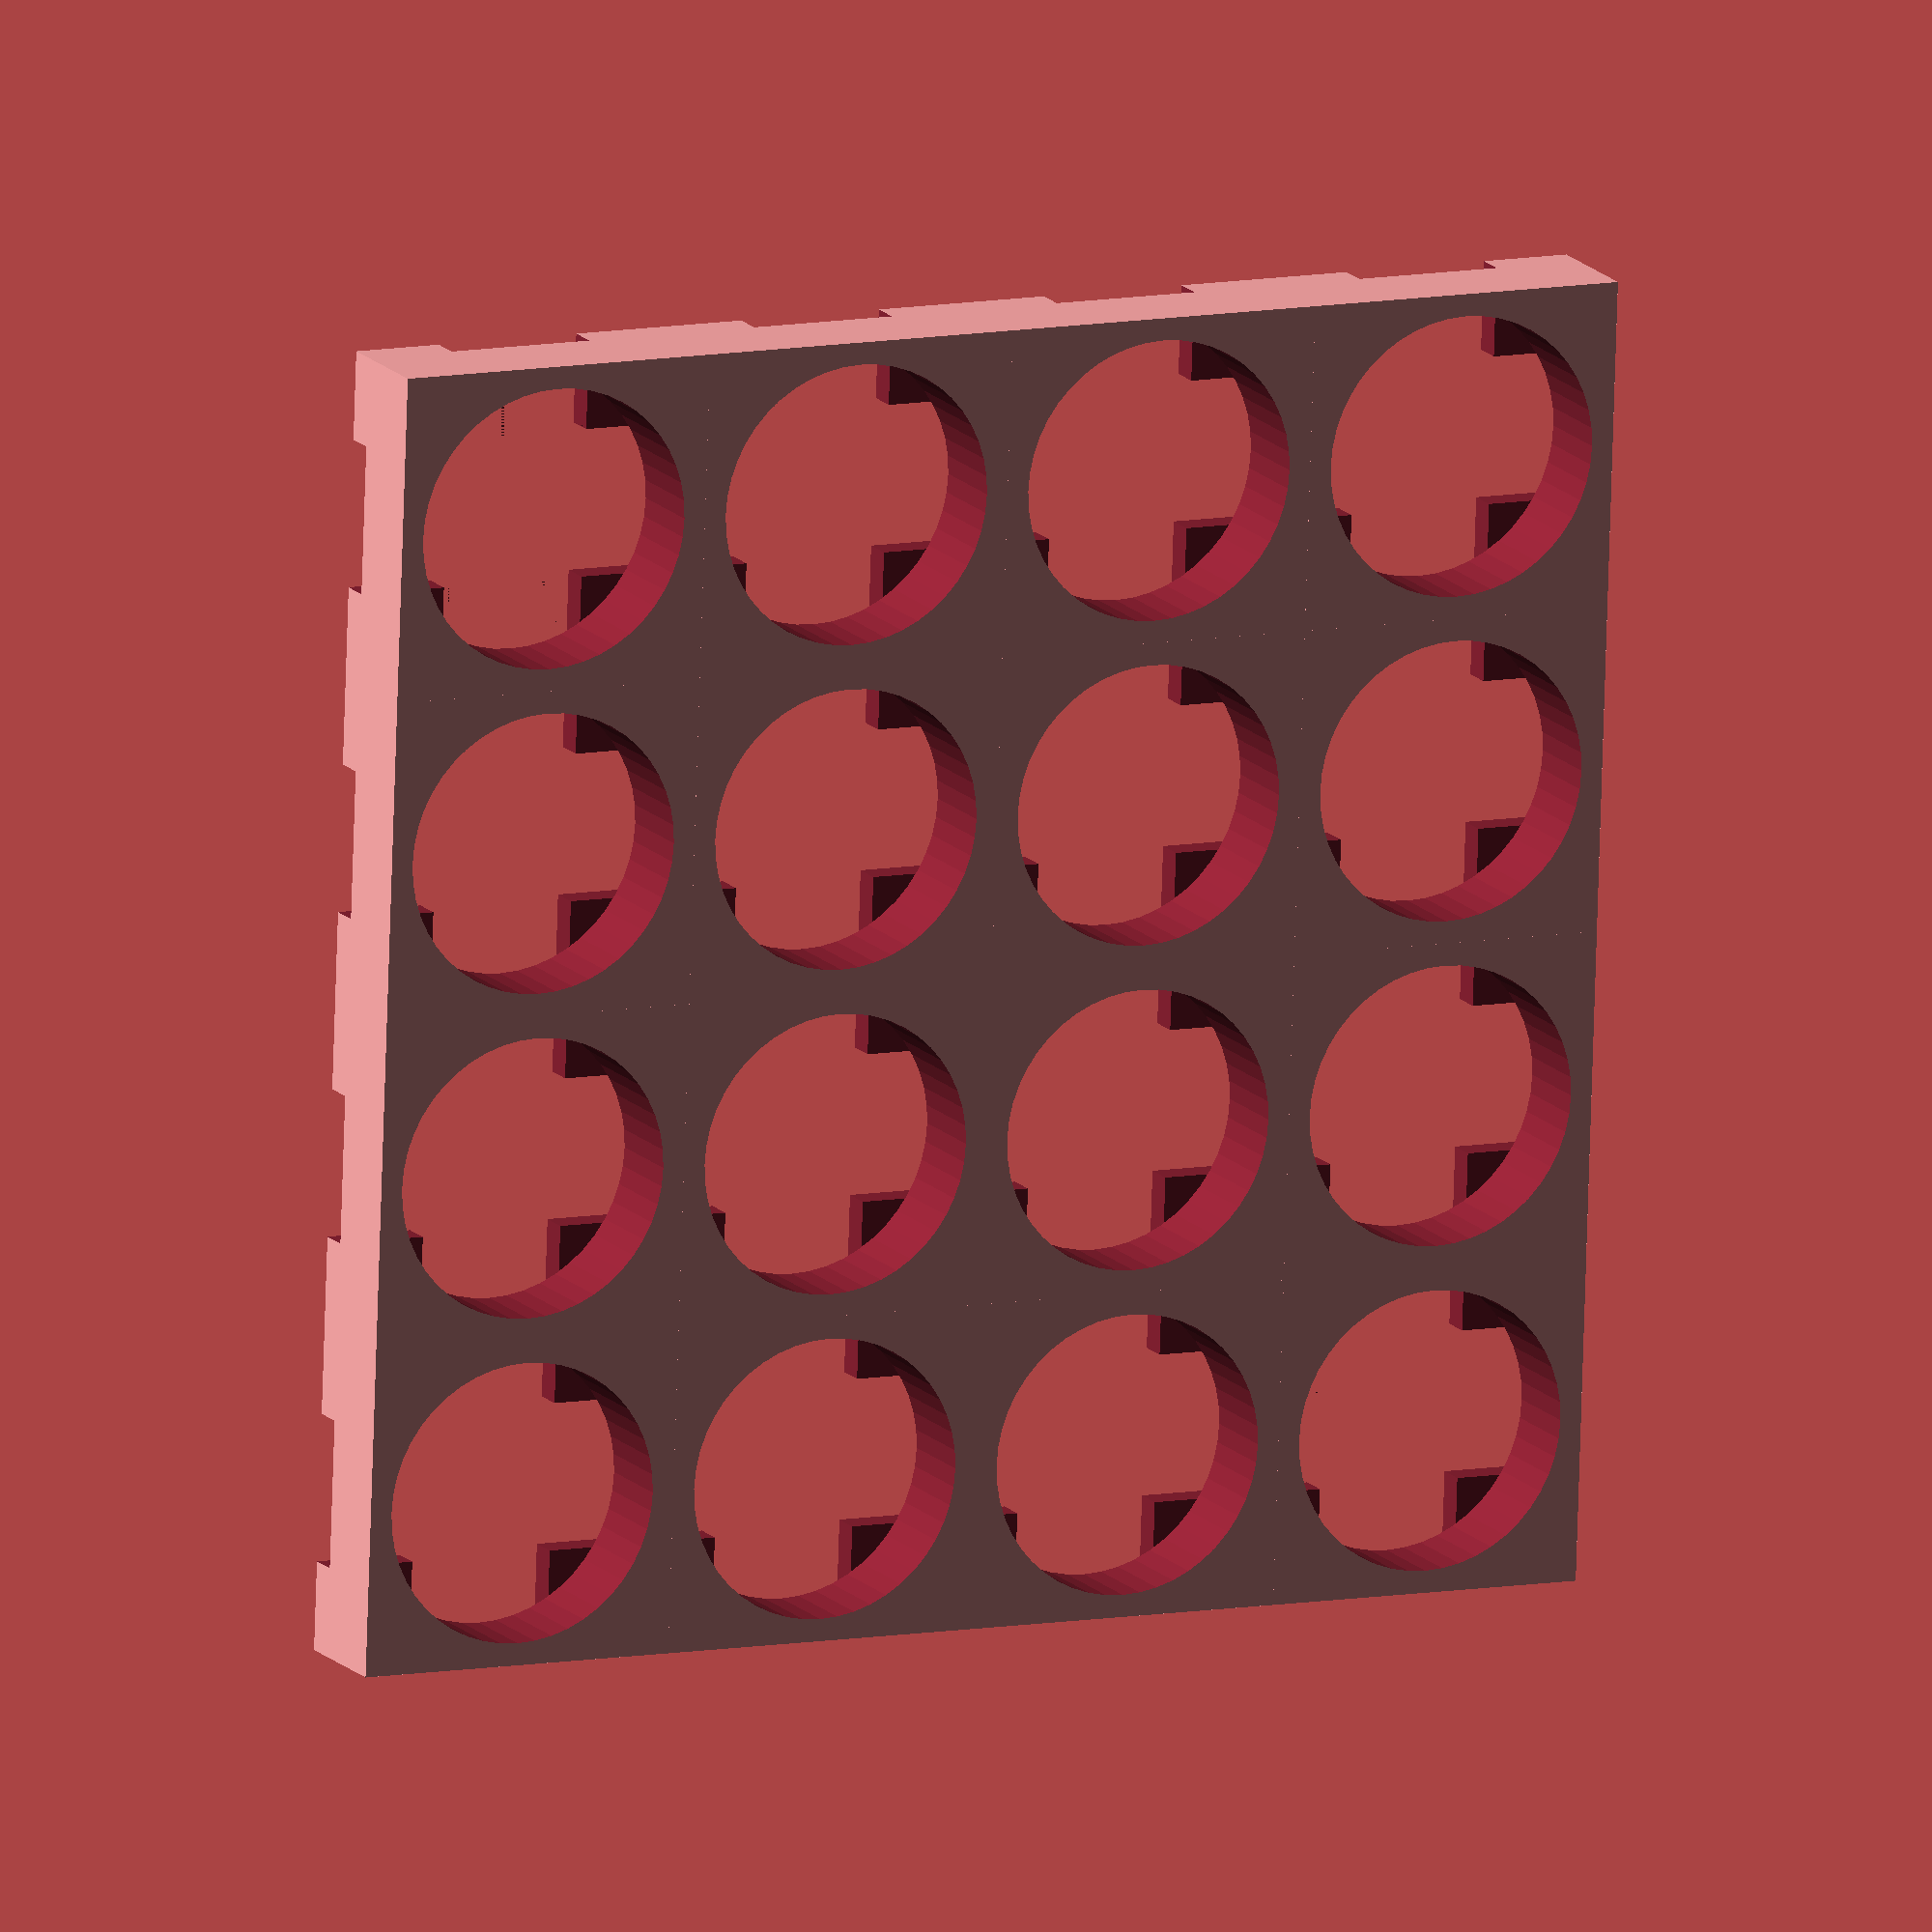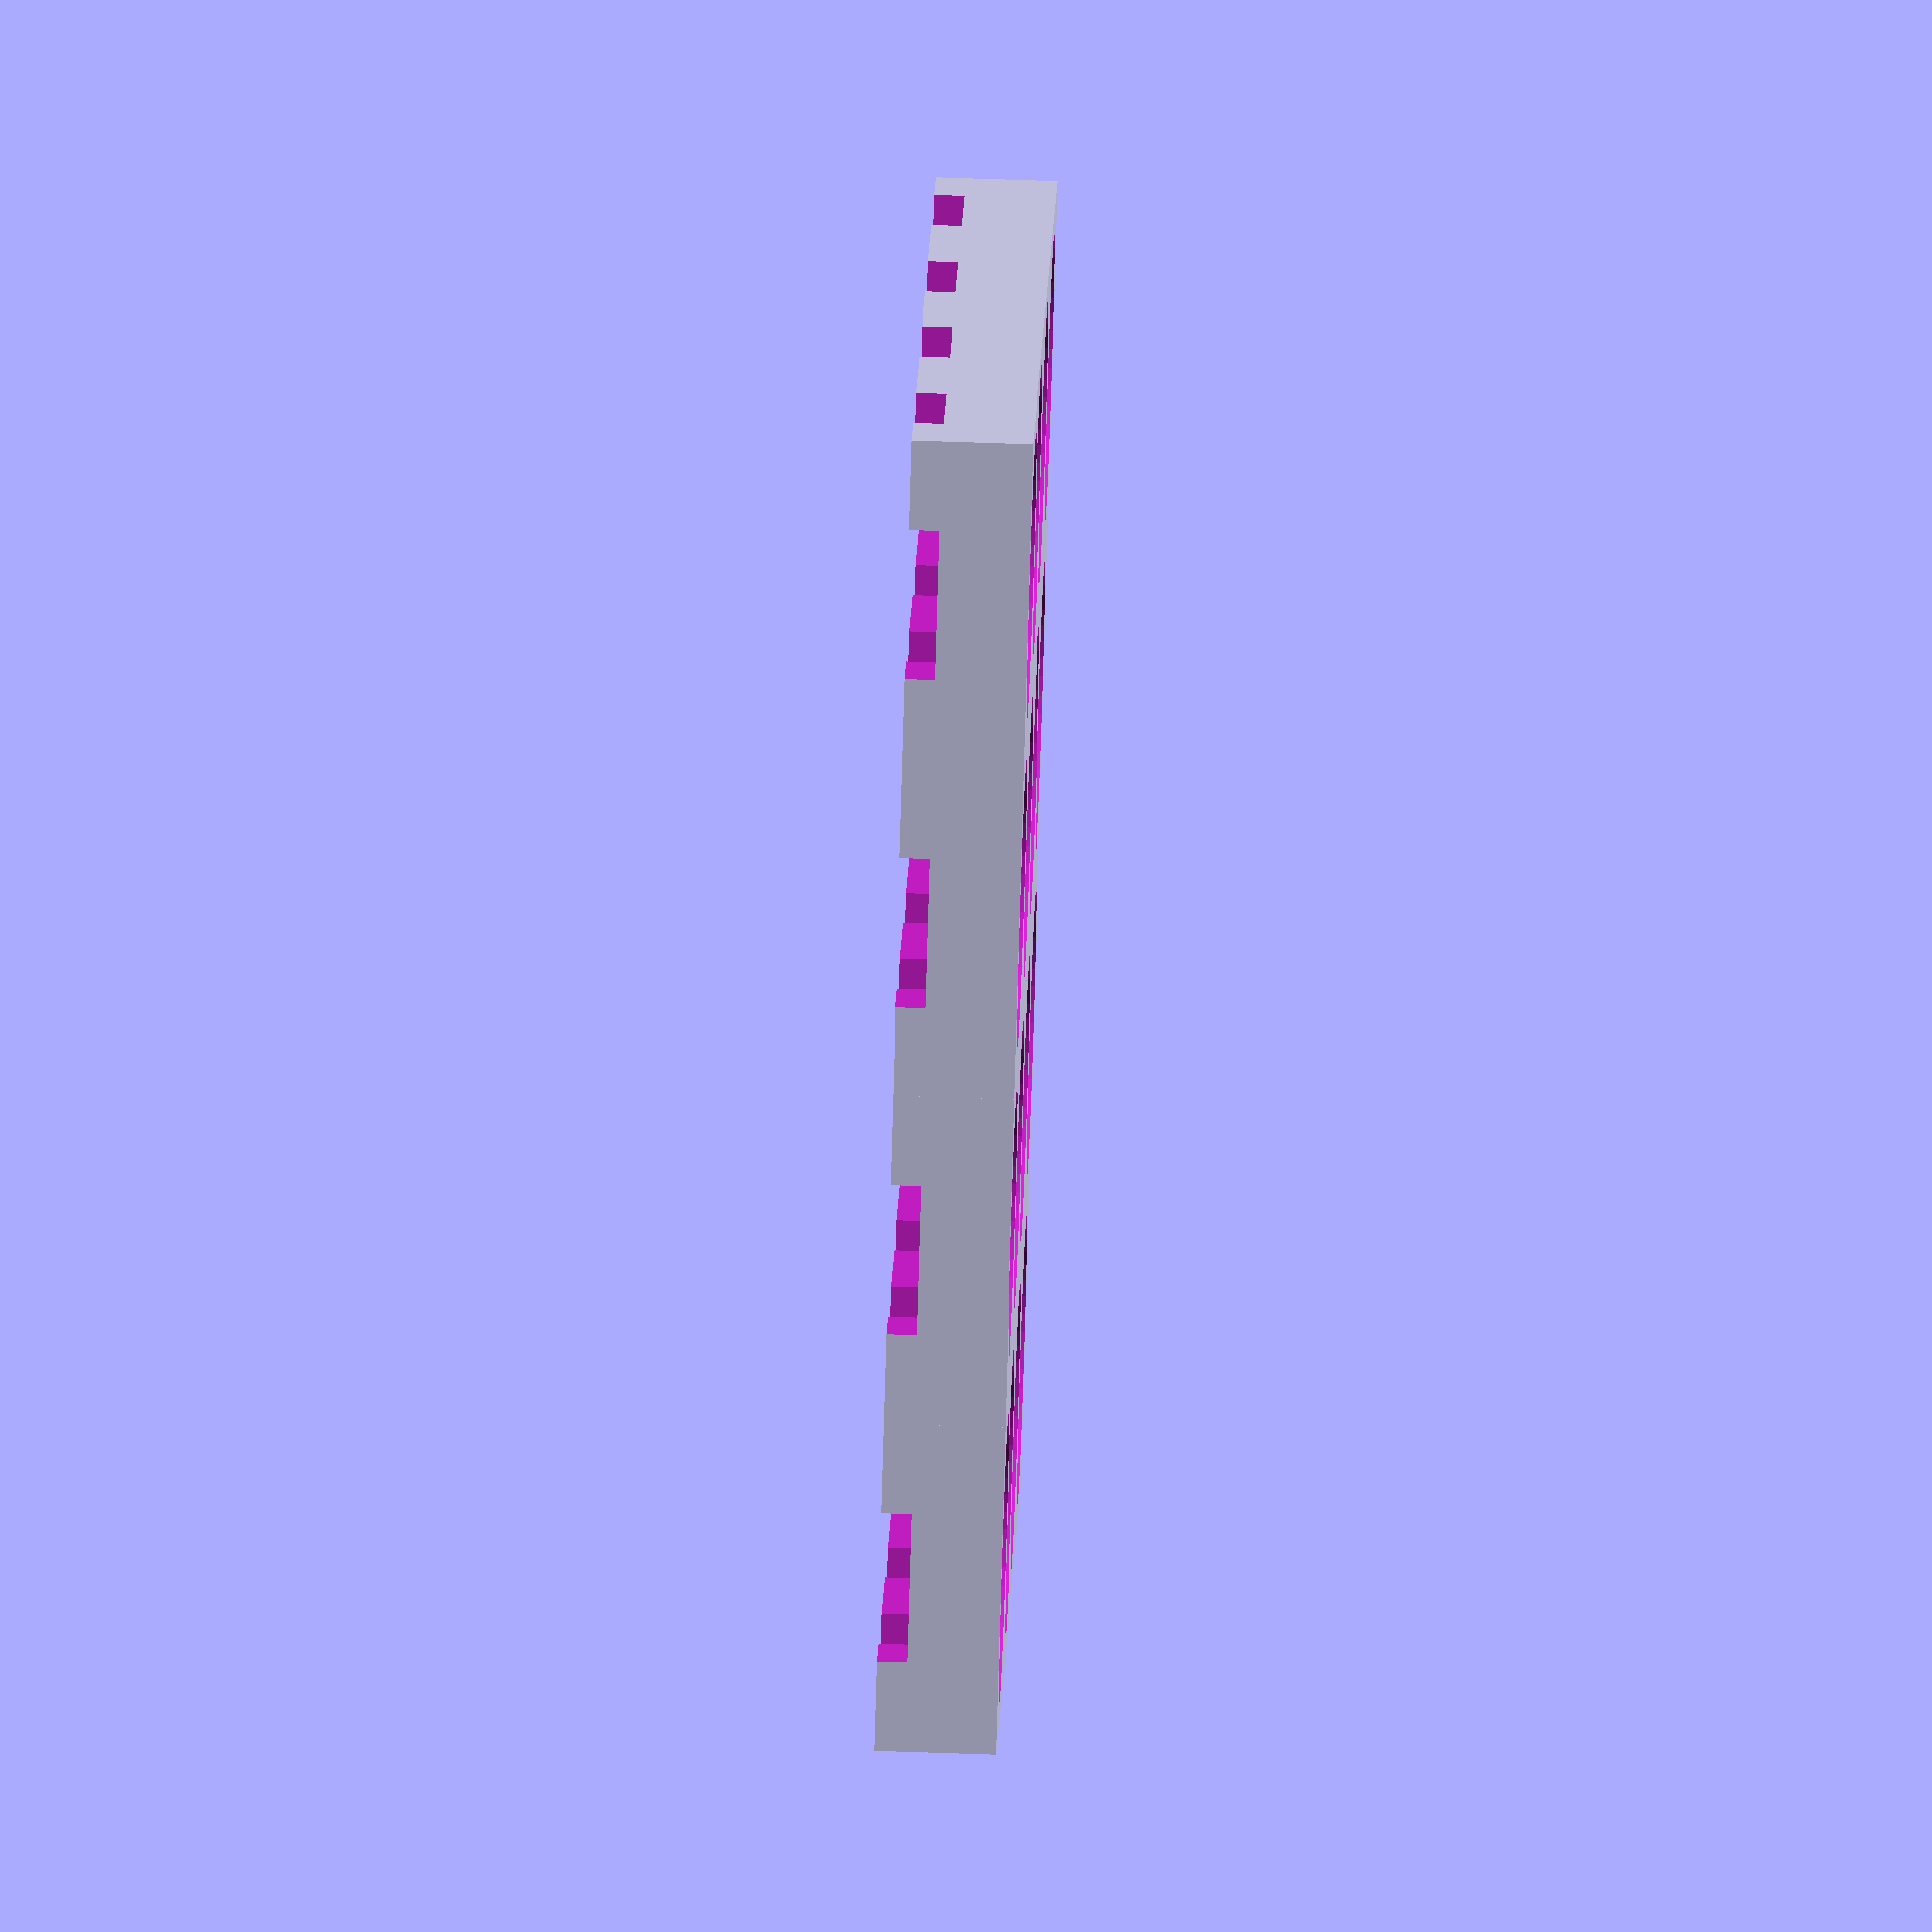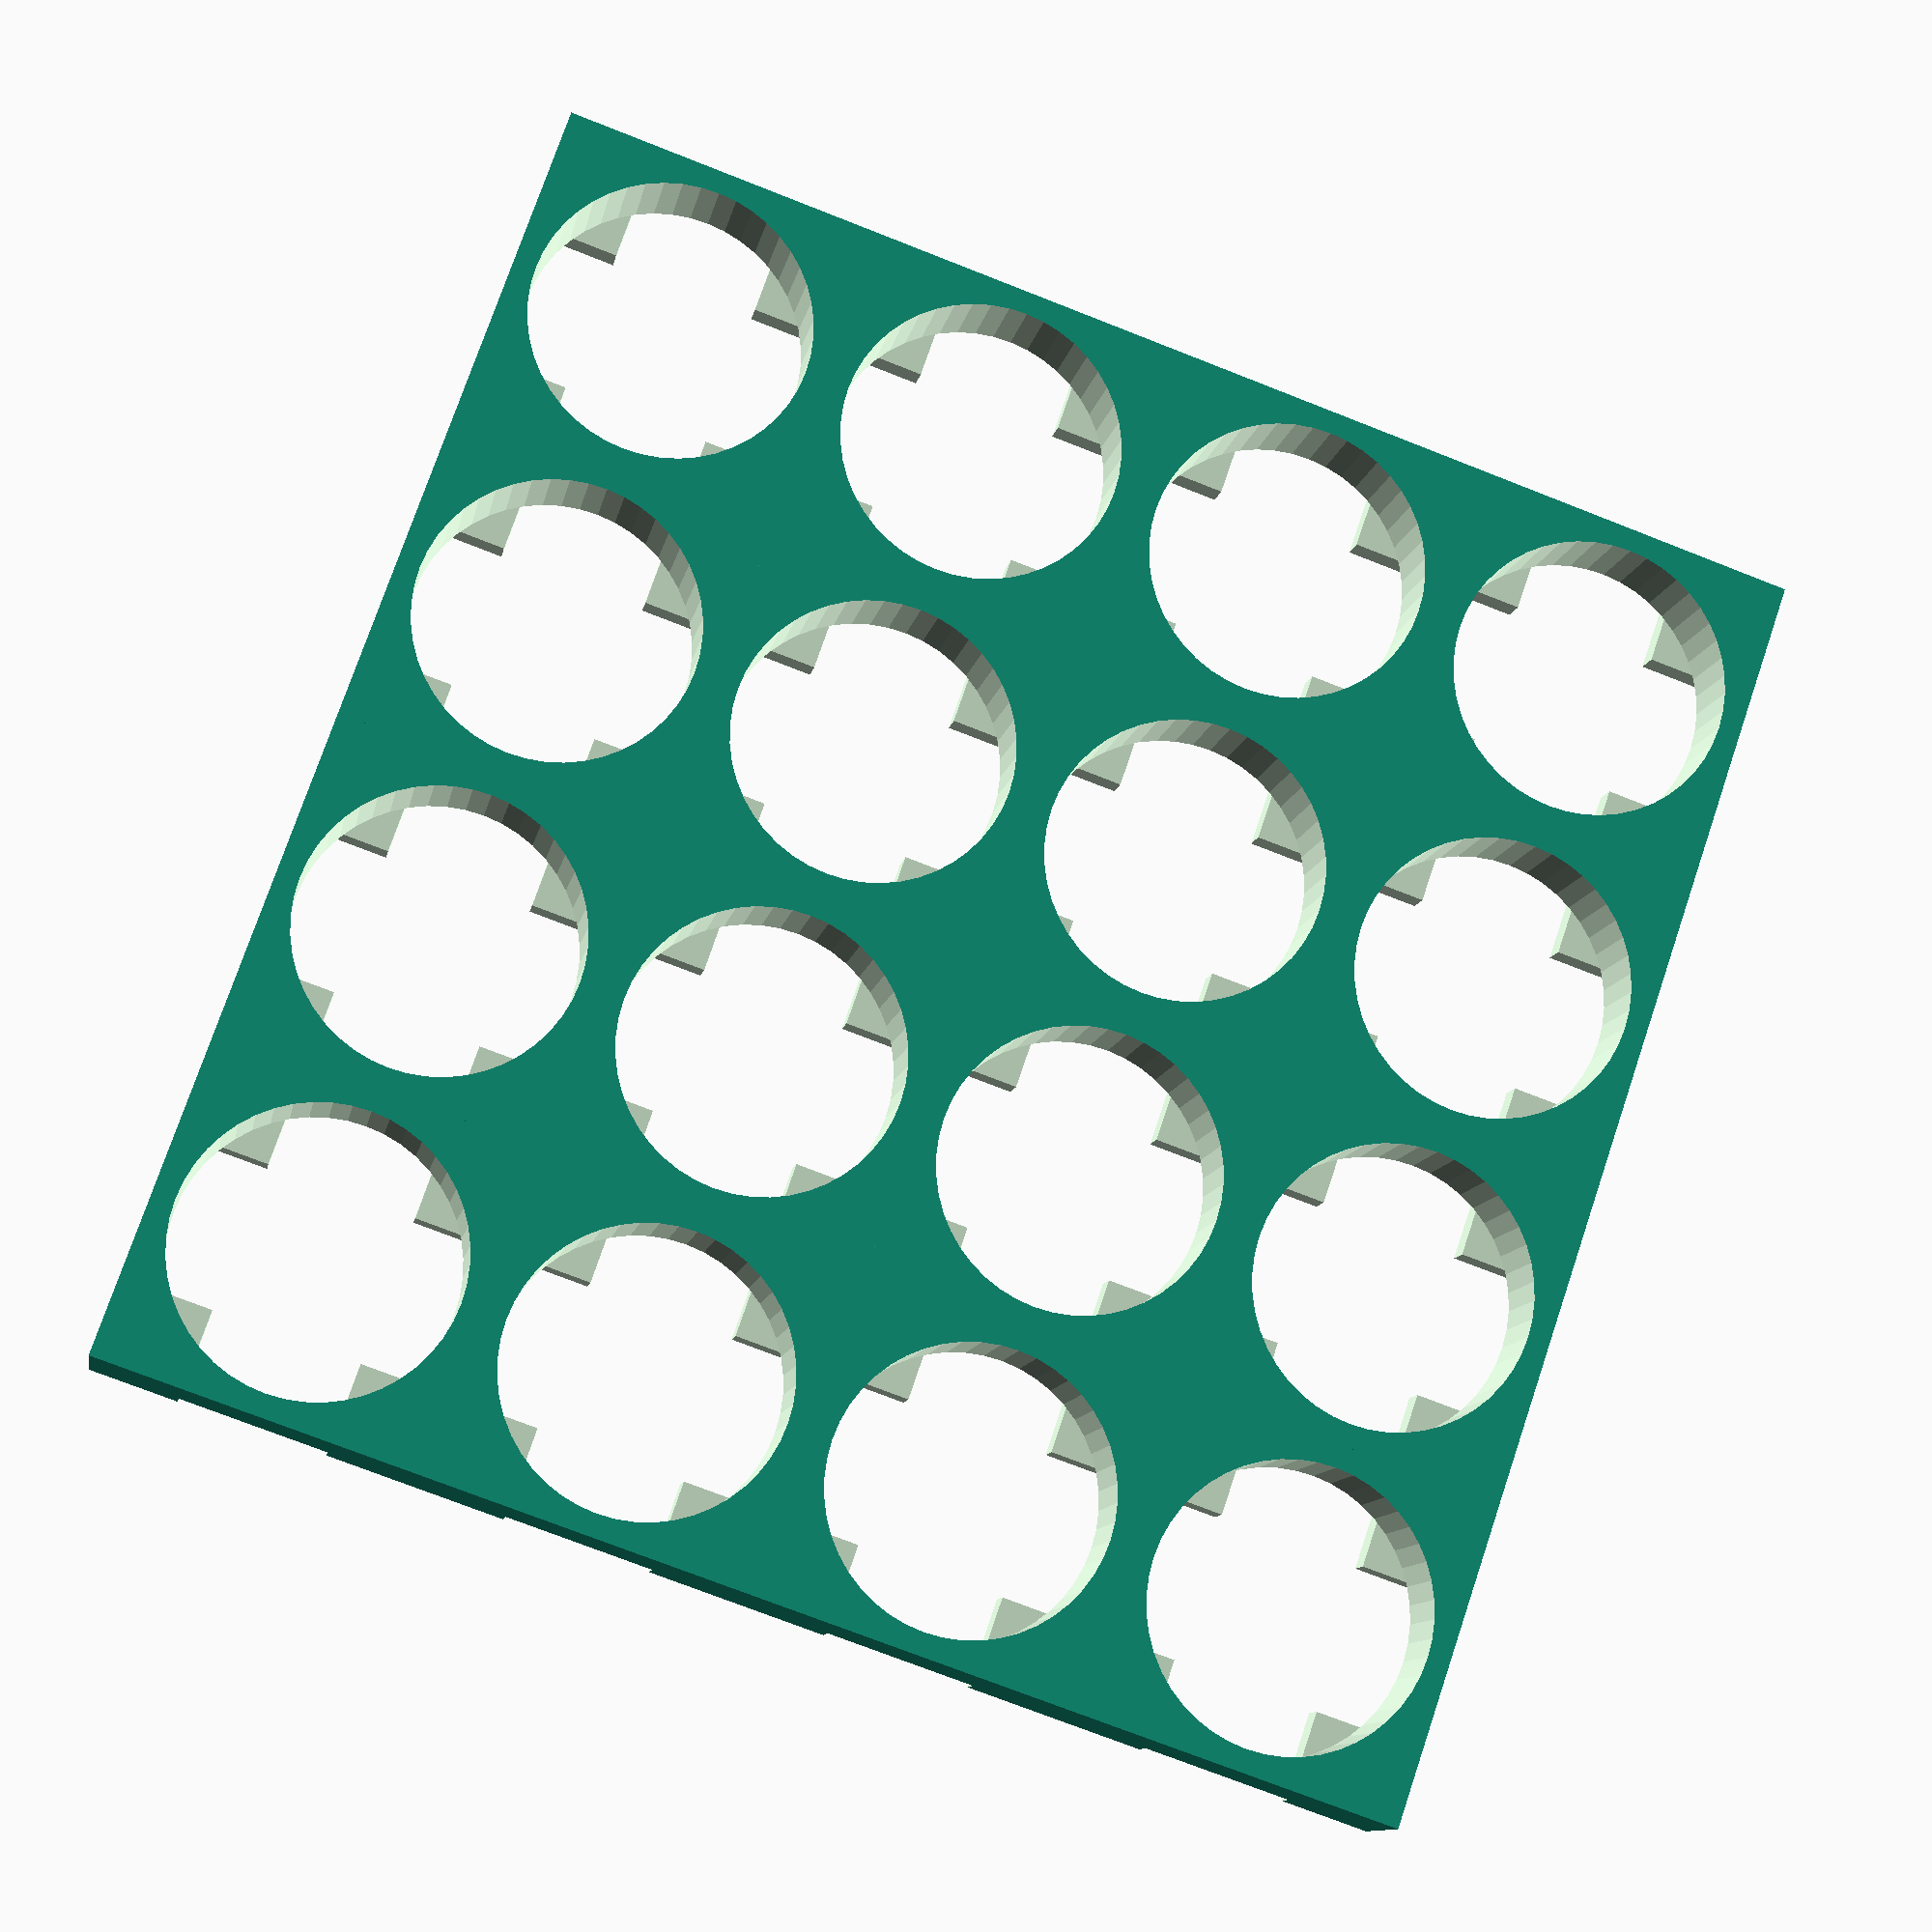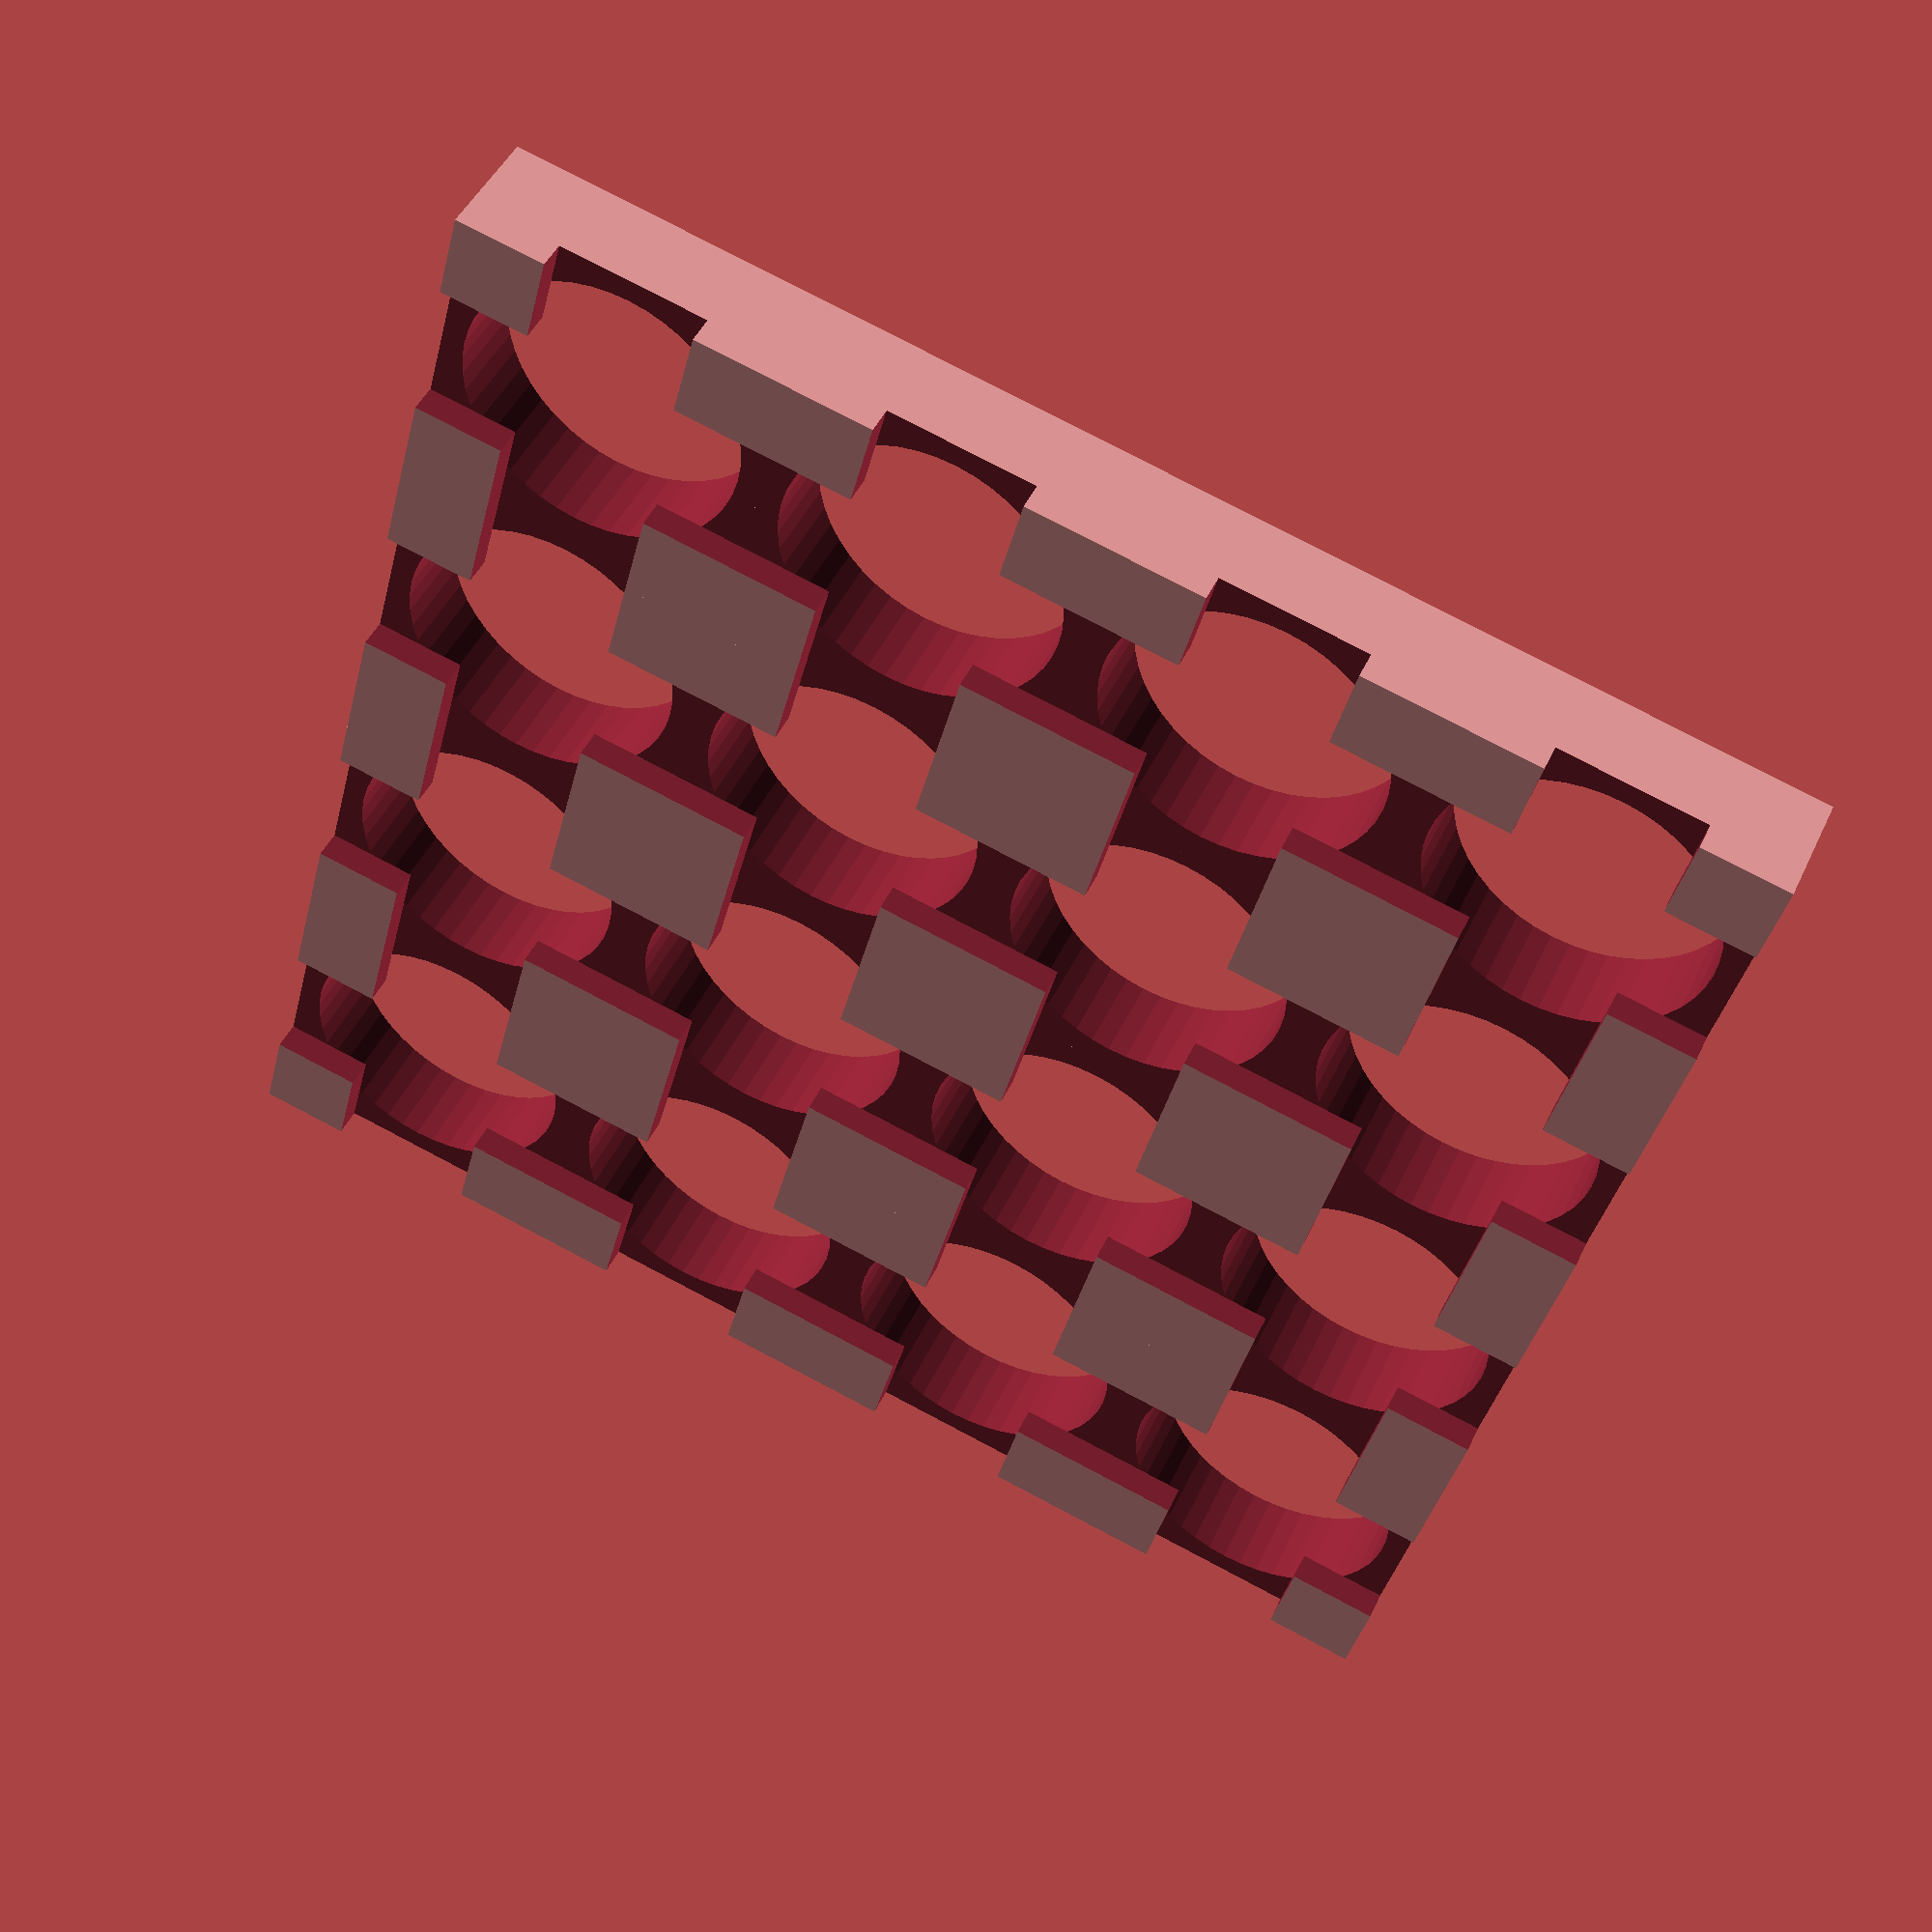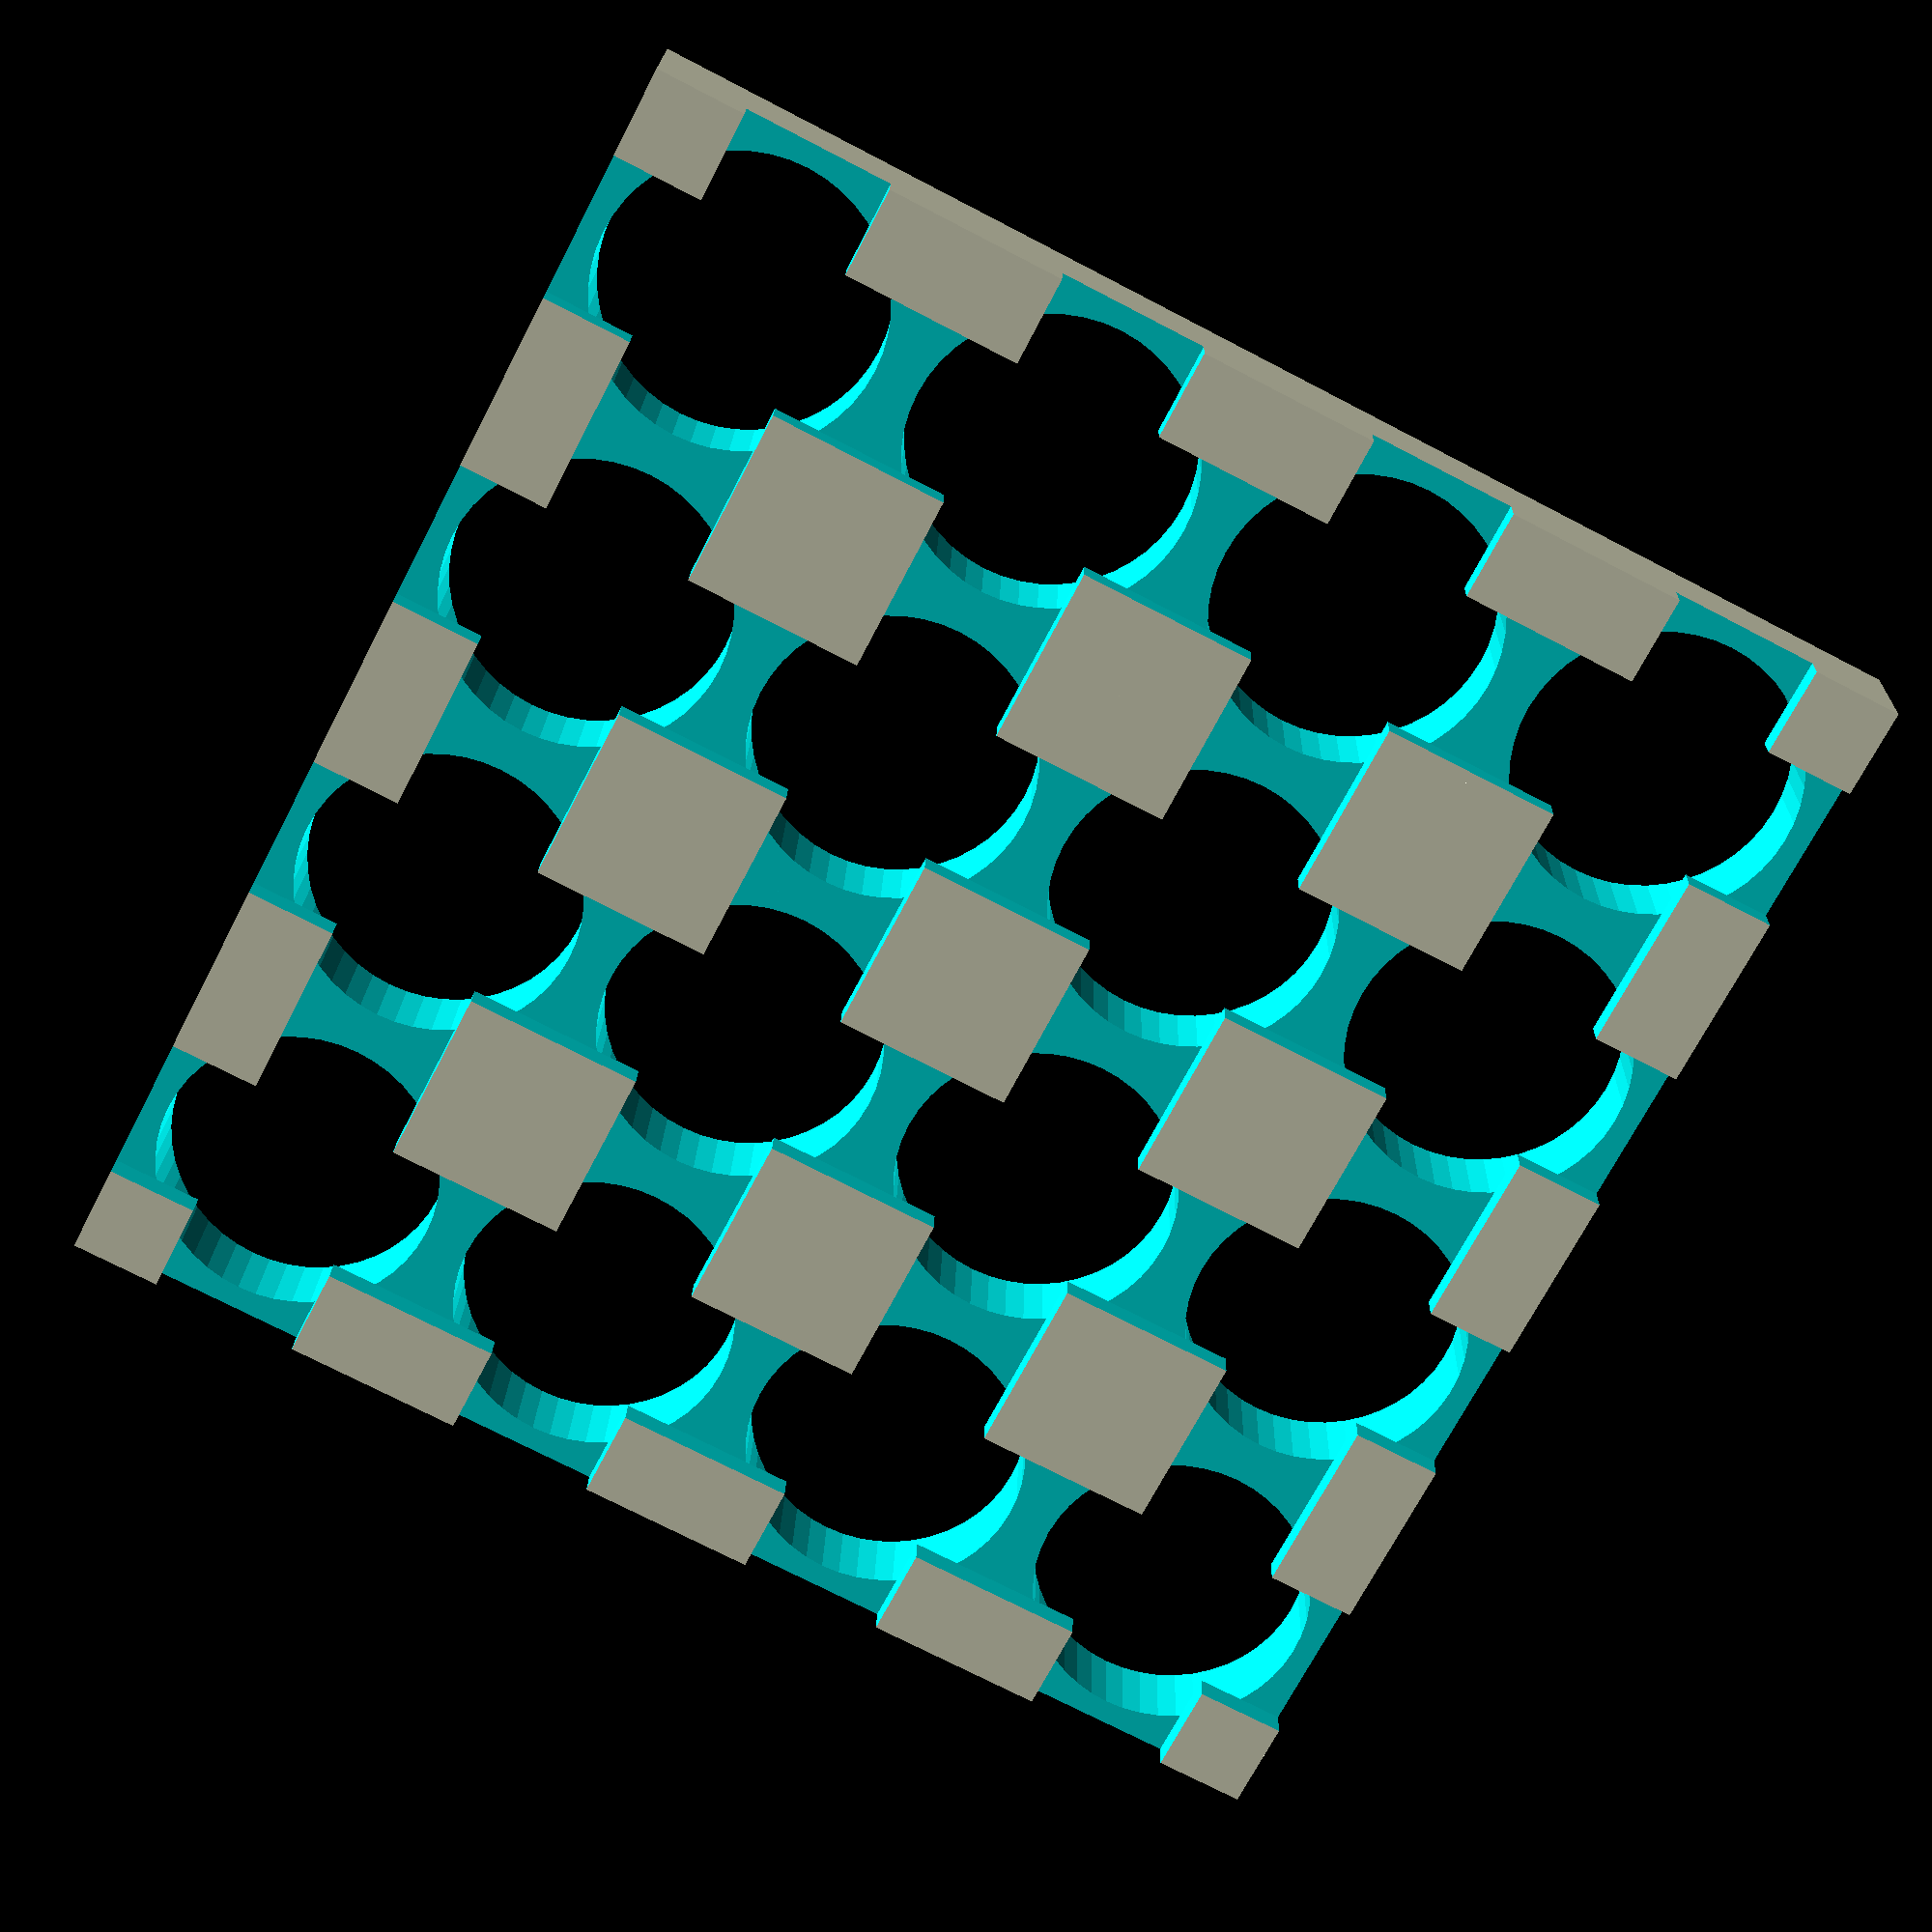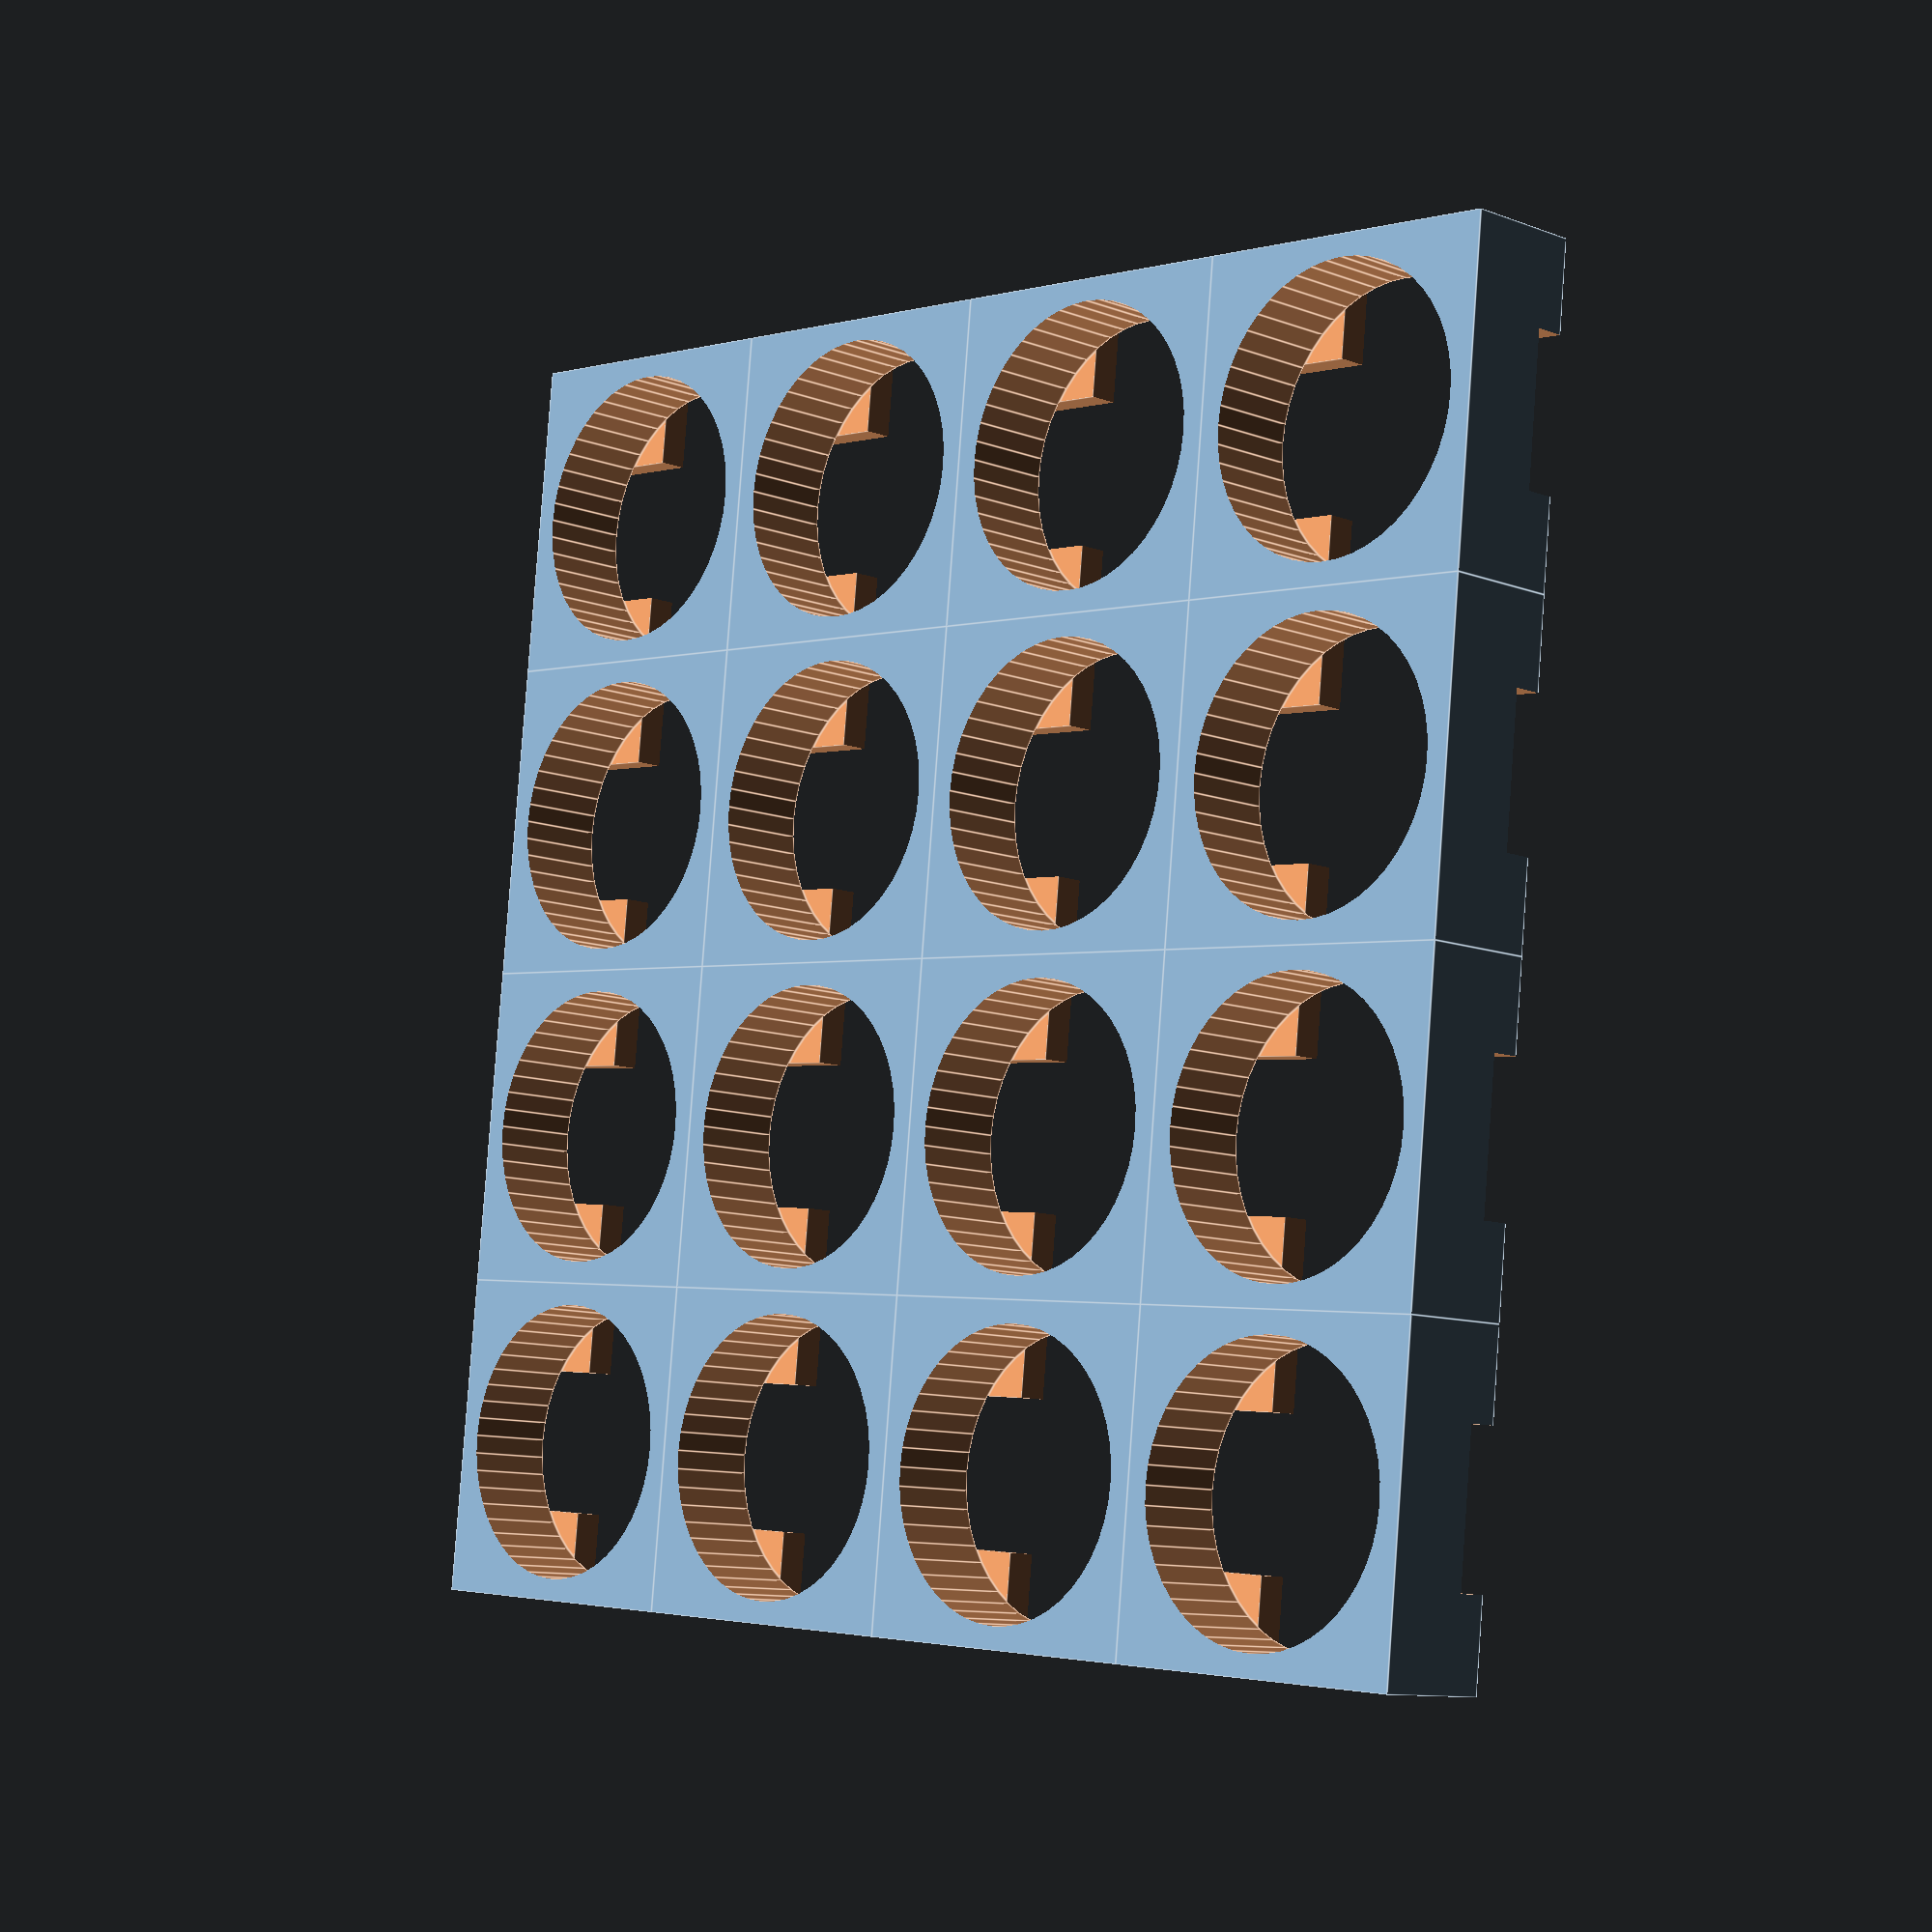
<openscad>
// number of rows
numerical_slider = 4; // [0:10]
//number of columns
numerical_slider2 = 4; // [0:10]

// number of faces in circle
$fn=48; 

for ( i = [1 : numerical_slider2] )
{
translate([0,i*(22),0])
for ( i = [1 : numerical_slider] )
{
translate([i*(22),0,0])
	difference()
	{
	cube(size = [22,22,8], center = true);
	union()
		{
			translate([0,0,4]) cube(size = [10,23,4], center = true);
			translate([0,0,4])cube(size = [23,10,4], center = true); 
		}
	translate([0,0,-5.99]) cylinder(h = 8, r=9.5);
	}
}
}



</openscad>
<views>
elev=165.5 azim=358.0 roll=25.1 proj=o view=solid
elev=292.2 azim=213.6 roll=91.9 proj=o view=solid
elev=11.1 azim=251.0 roll=169.9 proj=p view=wireframe
elev=134.8 azim=104.8 roll=156.3 proj=p view=solid
elev=340.8 azim=27.4 roll=1.4 proj=p view=solid
elev=190.2 azim=264.0 roll=314.0 proj=p view=edges
</views>
